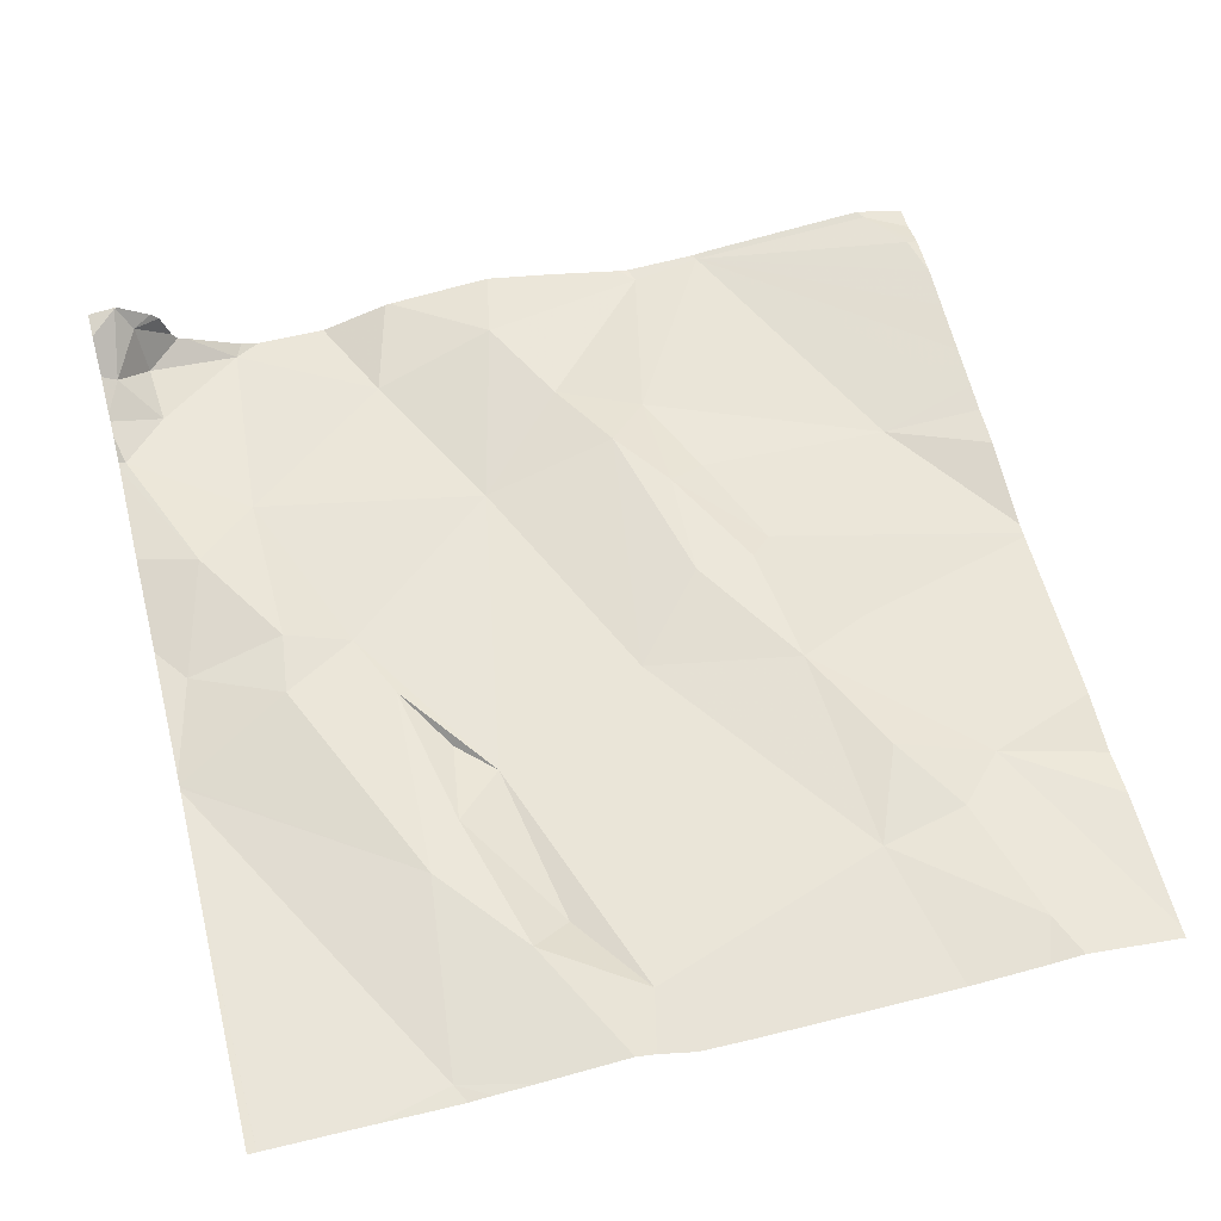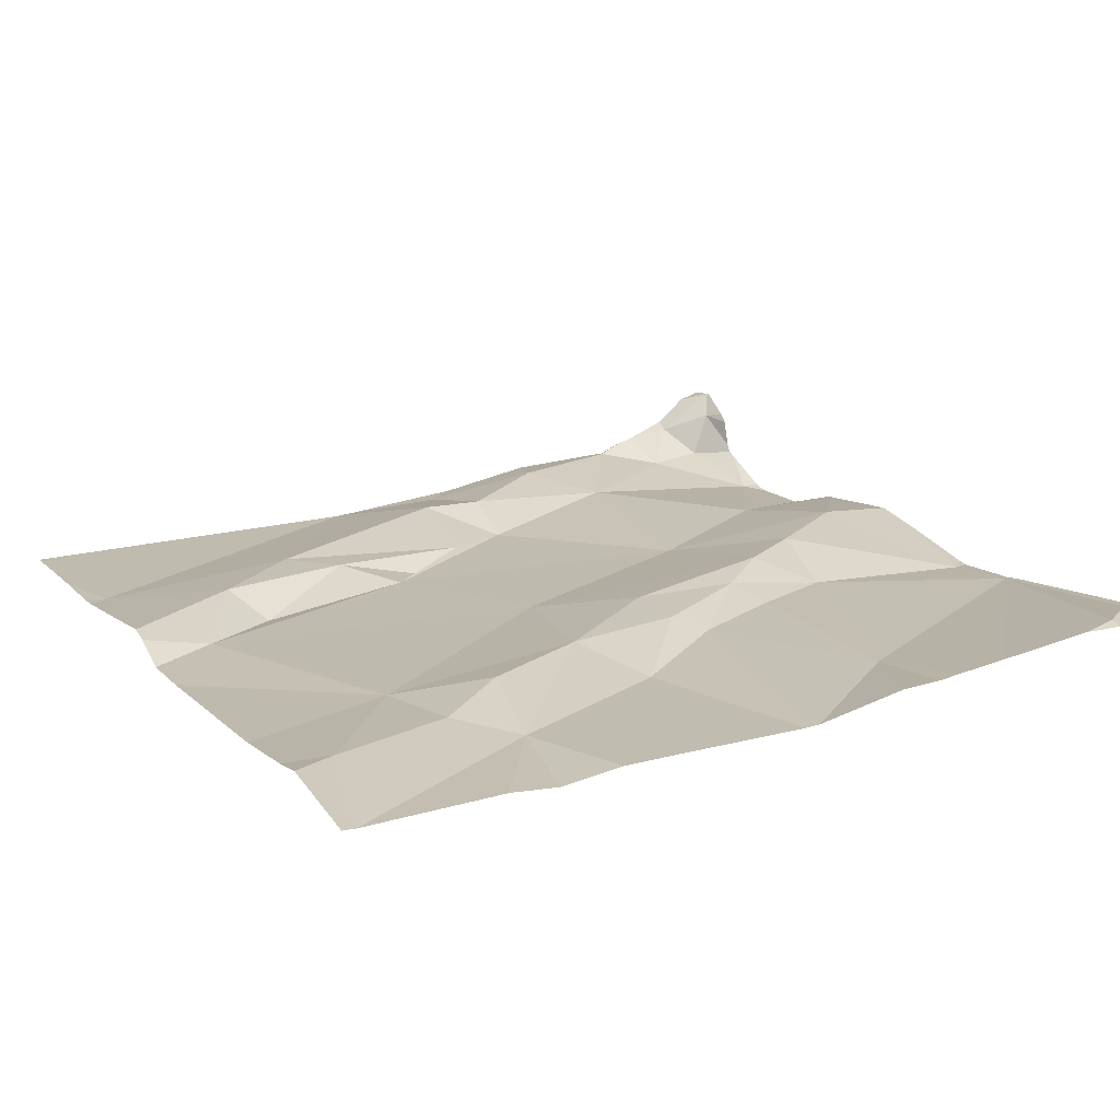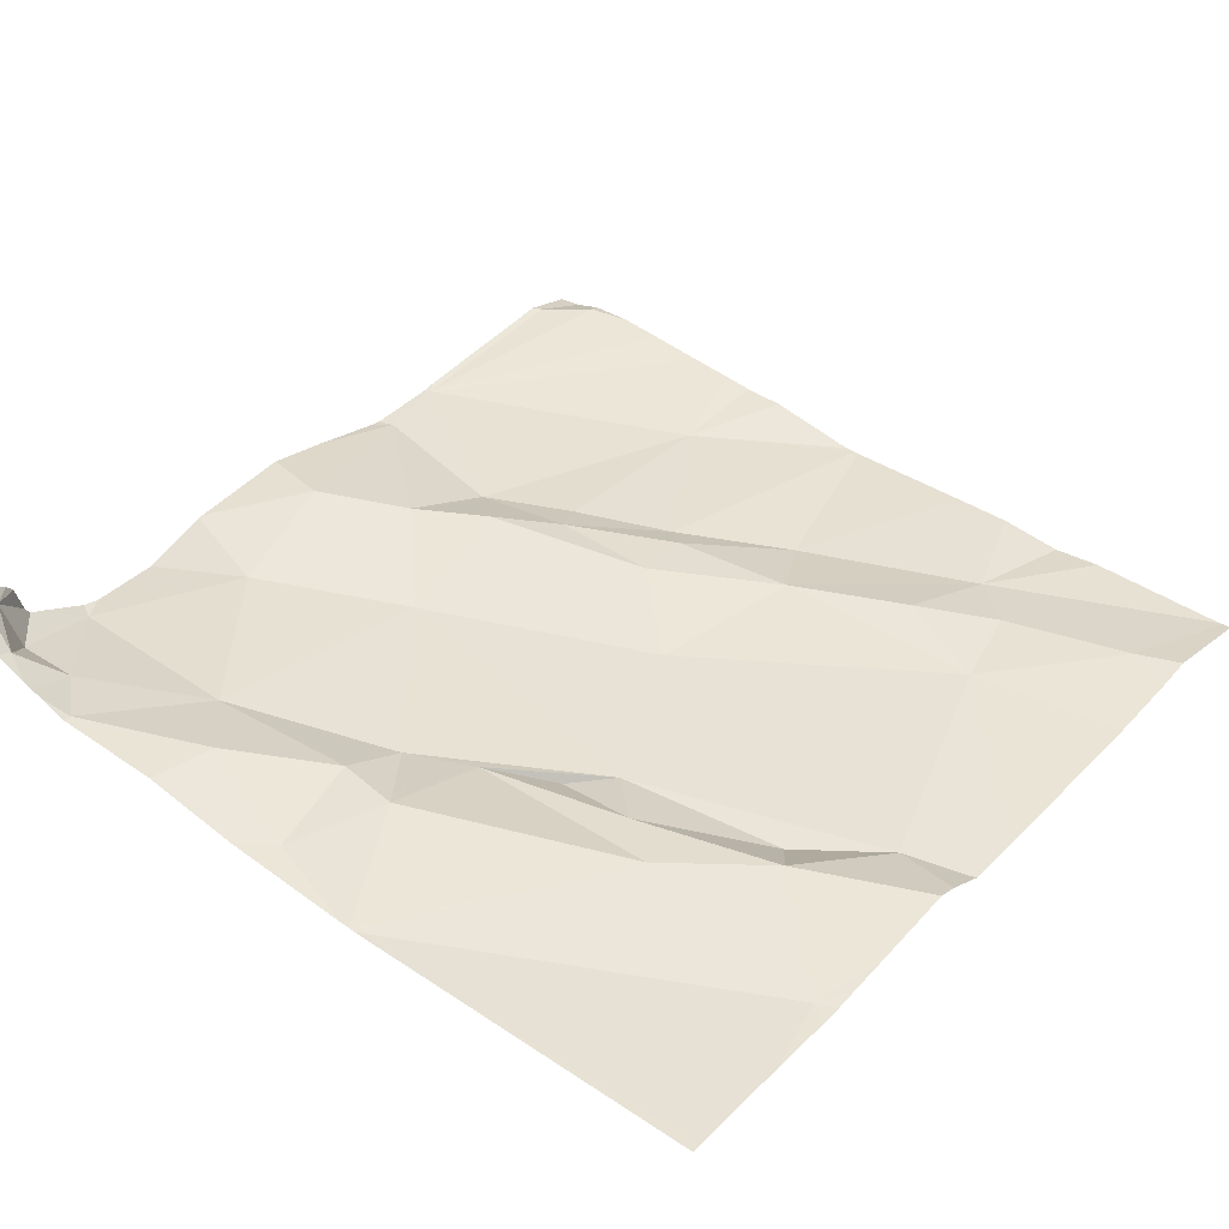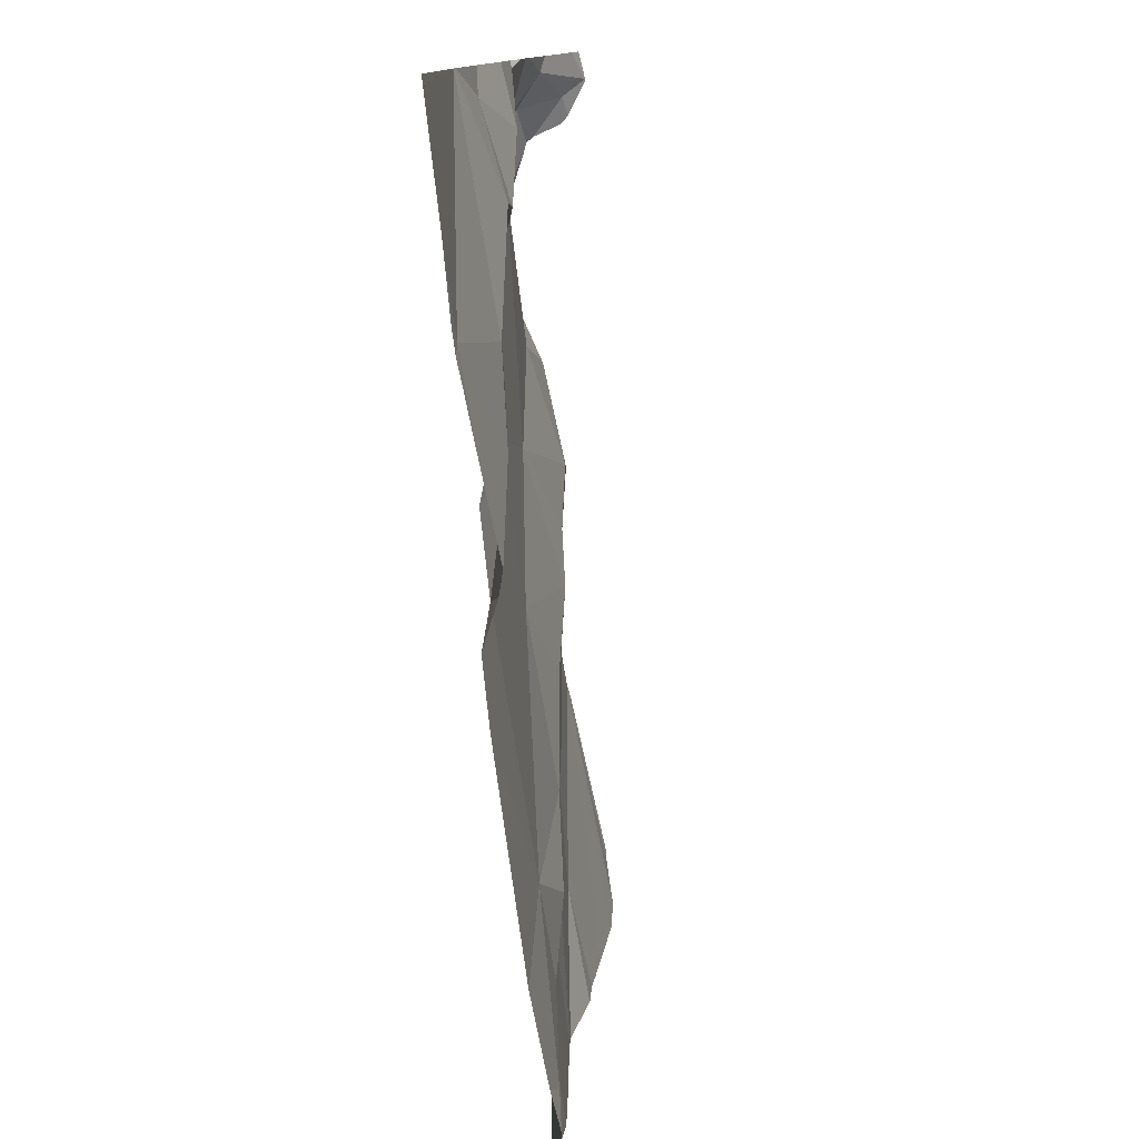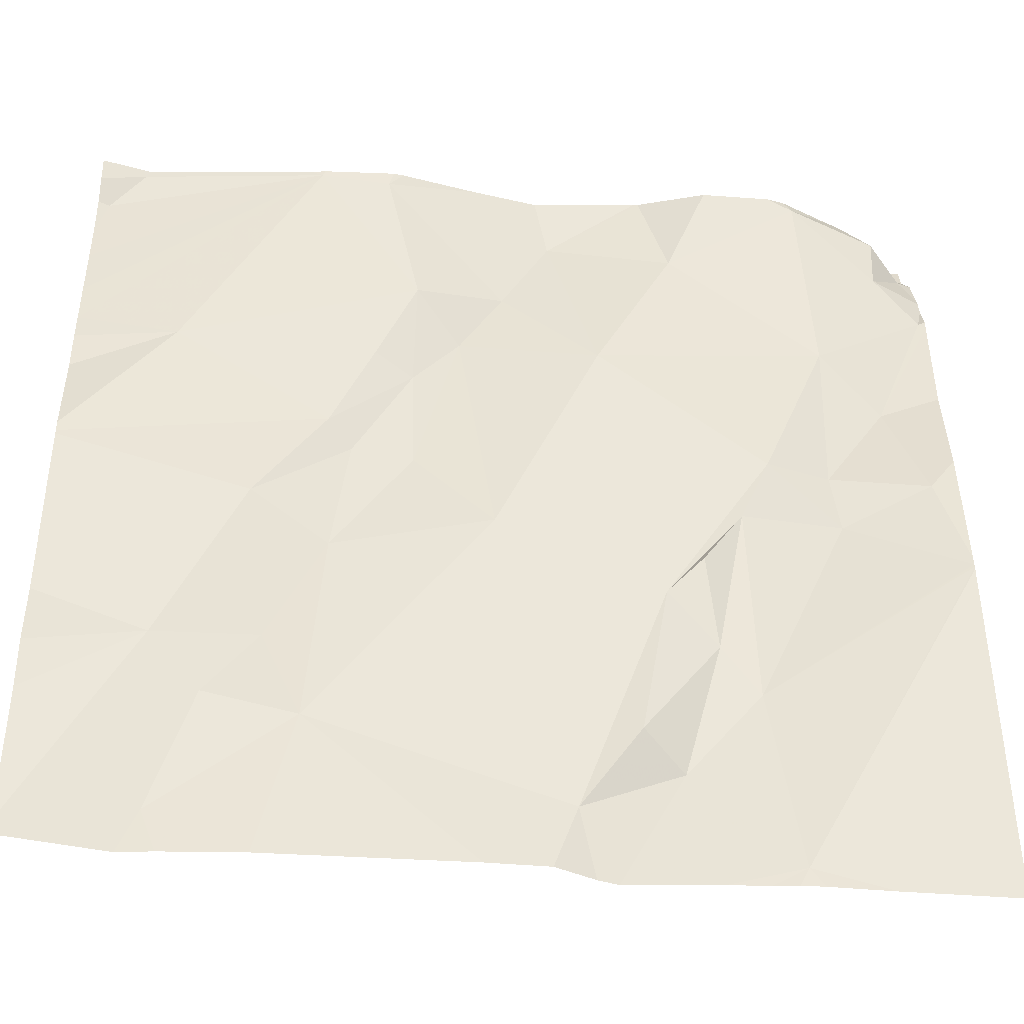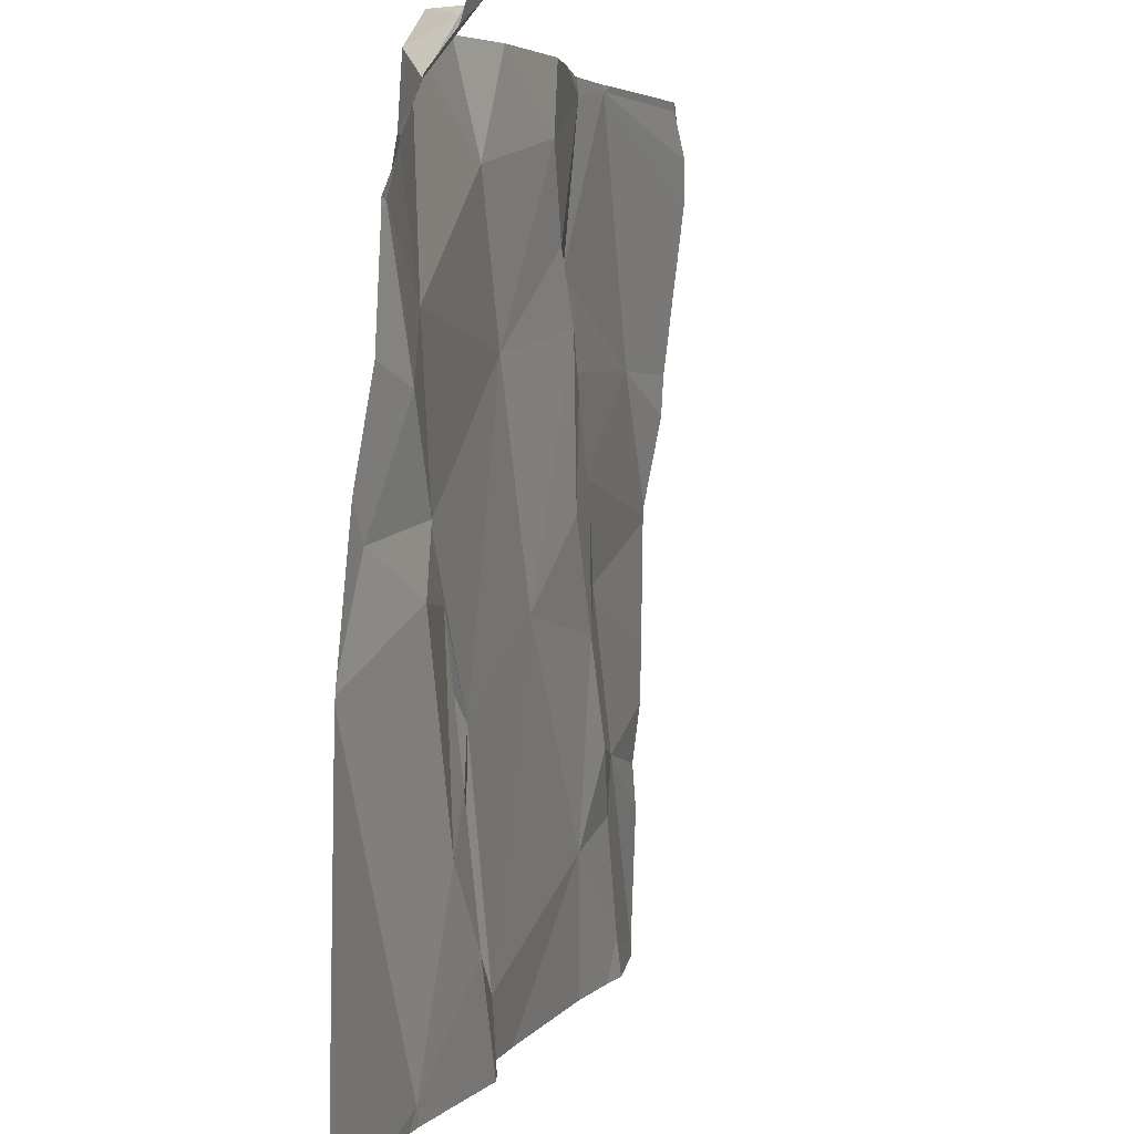
<metadata>
{"format":"obj","ext":"obj","renderer":"f3d","projection":"perspective","resolution":1024,"background":"white","views":[{"elev":57.4,"azim":-14.2,"up":"+Z"},{"elev":15.4,"azim":61.7,"up":"+Z"},{"elev":38.4,"azim":-50.7,"up":"+Z"},{"elev":-79.3,"azim":-83.0,"up":"+Y"},{"elev":-40.4,"azim":174.5,"up":"+Y"},{"elev":4.1,"azim":-72.8,"up":"+Y"}]}
</metadata>
<code>
v -136.9 268.6 501.1
v -136.9 268.1 501.1
v -136.9 268.6 501.1
v -136.9 269 501.2
v -137.8 269 501.2
v -136.9 268.9 501.2
v -137.1 268.3 501.1
v -137 268.3 501.1
v -137 268.1 501.1
v -136.9 268.6 501.1
v -137.8 268.9 501.2
v -137.8 268.7 501.2
v -137.2 268.3 501.1
v -137.1 268.4 501.1
v -137.4 268.9 501.2
v -137.4 269 501.2
v -137.2 269 501.1
v -137.7 269 501.1
v -136.9 268.3 501.1
v -137.8 269 501.2
v -137.8 269 501.2
v -137.4 268.2 501.1
v -137.7 269 501.1
v -137.8 269 501.2
v -137.2 269 501.1
v -137.5 268.8 501.1
v -137.6 268.6 501.1
v -137.7 268.8 501.2
v -137.6 268.5 501.1
v -137.6 268.4 501.1
v -137.6 268.5 501.1
v -137.5 268.2 501.1
v -137.5 268.3 501.1
v -137.8 268.6 501.1
v -137.7 268.6 501.2
v -137.5 268.4 501.1
v -137.8 269 501.2
v -137.8 268.9 501.2
v -137.7 268.6 501.2
v -137.5 268.9 501.1
v -137.2 268.5 501.1
v -137.3 268.5 501.1
v -137.3 268.9 501.1
v -137.3 268.8 501.2
v -137.3 268.6 501.1
v -137.1 269 501.1
v -137.6 268.3 501.1
v -137.8 269 501.2
v -137.8 269 501.2
v -137.6 268.1 501.1
v -136.9 268.9 501.2
v -137.3 268.7 501.1
v -137.2 268.8 501.1
v -137.2 268.6 501.1
v -137.2 268.6 501.1
v -137.1 268.5 501.1
v -137 268.8 501.1
v -137.8 269 501.2
v -137.7 269 501.2
v -137.6 268.1 501.1
v -137.4 268.1 501.1
v -137.6 269 501.1
v -137.5 268.1 501.1
v -137.7 268.1 501.1
v -137 268.1 501.1
v -137.1 268.1 501.1
v -136.9 269 501.2
v -137.8 268.1 501.1
v -137 268.1 501.1
v -137.6 268.1 501.1
v -136.9 269 501.2
v -137.6 268.1 501.1
v -137.7 268.1 501.1
v -137.3 268.1 501.1
v -137.4 268.1 501.1
v -137.8 269 501.2
v -137.8 268.9 501.2
v -137.8 268.8 501.2
v -137.8 269 501.2
v -137.8 268.5 501.1
v -137.8 268.5 501.1
v -137.8 268.9 501.2
v -137.8 268.9 501.2
v -137.8 268.5 501.1
v -137.8 268.5 501.1
v -137.2 269 501.1
v -137.8 268.4 501.1
v -137.8 268.7 501.1
v -137.8 268.9 501.2
v -137.8 268.9 501.2
v -136.9 268.4 501.1
v -136.9 268.8 501.1
v -136.9 268.7 501.1
v -136.9 268.3 501.1
v -136.9 269 501.2
v -136.9 268.8 501.1
v -136.9 268.1 501.1
v -136.9 268.1 501.1
v -136.9 269 501.2
v -136.9 268.7 501.1
v -136.9 268.4 501.1
v -137.8 269 501.2
v -137.8 268.1 501.1
v -137.8 268.1 501.1
v -136.9 268.1 501.1
v -136.9 268.1 501.1
v -136.9 268.1 501.1
v -137.7 269 501.1
v -137.2 269 501.1
v -137.5 269 501.2
v -137.5 269 501.2
v -137.3 269 501.2
v -137.4 269 501.2
v -137.1 269 501.1
v -137.1 269 501.1
v -136.9 269 501.2
v -137.8 269 501.2
v -137.8 269 501.2
v -137.8 269 501.2
v -136.9 269 501.2
v -136.9 269 501.2
v -136.9 269 501.1
f 106 98 105
f 8 7 9
f 12 11 77
f 14 13 7
f 16 15 17
f 21 5 76
f 74 22 61
f 27 26 28
f 30 29 31
f 11 12 28
f 33 32 22
f 35 34 80
f 31 29 36
f 38 37 21
f 28 12 39
f 18 38 28
f 18 37 38
f 37 18 59
f 5 21 20
f 38 21 82
f 37 20 21
f 93 57 100
f 5 20 58
f 28 40 18
f 14 41 13
f 42 26 36
f 43 17 15
f 26 42 44
f 42 45 44
f 86 46 25
f 18 40 62
f 46 17 43
f 35 47 31
f 50 47 84
f 32 47 50
f 110 40 16
f 53 52 54
f 56 55 41
f 32 33 30
f 30 47 32
f 47 30 31
f 22 13 42
f 28 38 11
f 33 36 30
f 54 57 53
f 110 16 111
f 34 12 78
f 105 97 69
f 15 26 44
f 40 26 16
f 34 35 39
f 42 13 41
f 36 29 30
f 39 12 34
f 33 22 36
f 27 31 36
f 109 17 86
f 8 14 7
f 27 39 35
f 47 35 81
f 64 85 68
f 14 8 41
f 32 50 60
f 108 18 62
f 65 13 66
f 57 46 43
f 27 28 39
f 54 56 10
f 54 55 56
f 56 41 8
f 16 17 112
f 55 45 41
f 26 40 28
f 44 45 52
f 41 45 42
f 53 43 52
f 15 44 43
f 45 55 52
f 31 27 35
f 75 32 63
f 36 26 27
f 42 36 22
f 92 57 93
f 11 38 83
f 24 37 49
f 26 15 16
f 91 56 8
f 57 43 53
f 52 55 54
f 62 40 110
f 13 9 7
f 57 54 3
f 44 52 43
f 25 46 114
f 6 46 51
f 103 87 104
f 68 85 87
f 86 17 46
f 46 57 92
f 2 9 97
f 98 97 105
f 69 9 65
f 67 71 46
f 71 67 95
f 115 71 116
f 66 13 74
f 48 5 58
f 65 9 13
f 91 8 101
f 76 5 117
f 49 37 59
f 51 46 96
f 63 32 60
f 77 11 89
f 78 12 77
f 4 67 6
f 79 21 76
f 6 67 46
f 60 50 72
f 80 34 88
f 81 35 80
f 72 50 70
f 19 8 2
f 82 21 79
f 83 38 82
f 2 8 9
f 58 20 102
f 24 20 37
f 84 47 81
f 85 50 84
f 1 57 3
f 70 50 73
f 68 87 103
f 88 34 78
f 3 54 10
f 10 56 91
f 89 11 90
f 64 50 85
f 90 11 83
f 121 99 122
f 94 8 19
f 95 67 4
f 102 20 24
f 96 46 92
f 73 50 64
f 75 22 32
f 97 9 69
f 23 18 108
f 61 22 75
f 99 71 95
f 100 57 1
f 101 8 94
f 59 18 23
f 74 13 22
f 107 98 106
f 111 16 113
f 112 17 109
f 113 16 112
f 114 46 115
f 115 46 71
f 116 71 120
f 117 5 119
f 118 76 117
f 119 5 48
f 120 71 121
f 121 71 99

</code>
